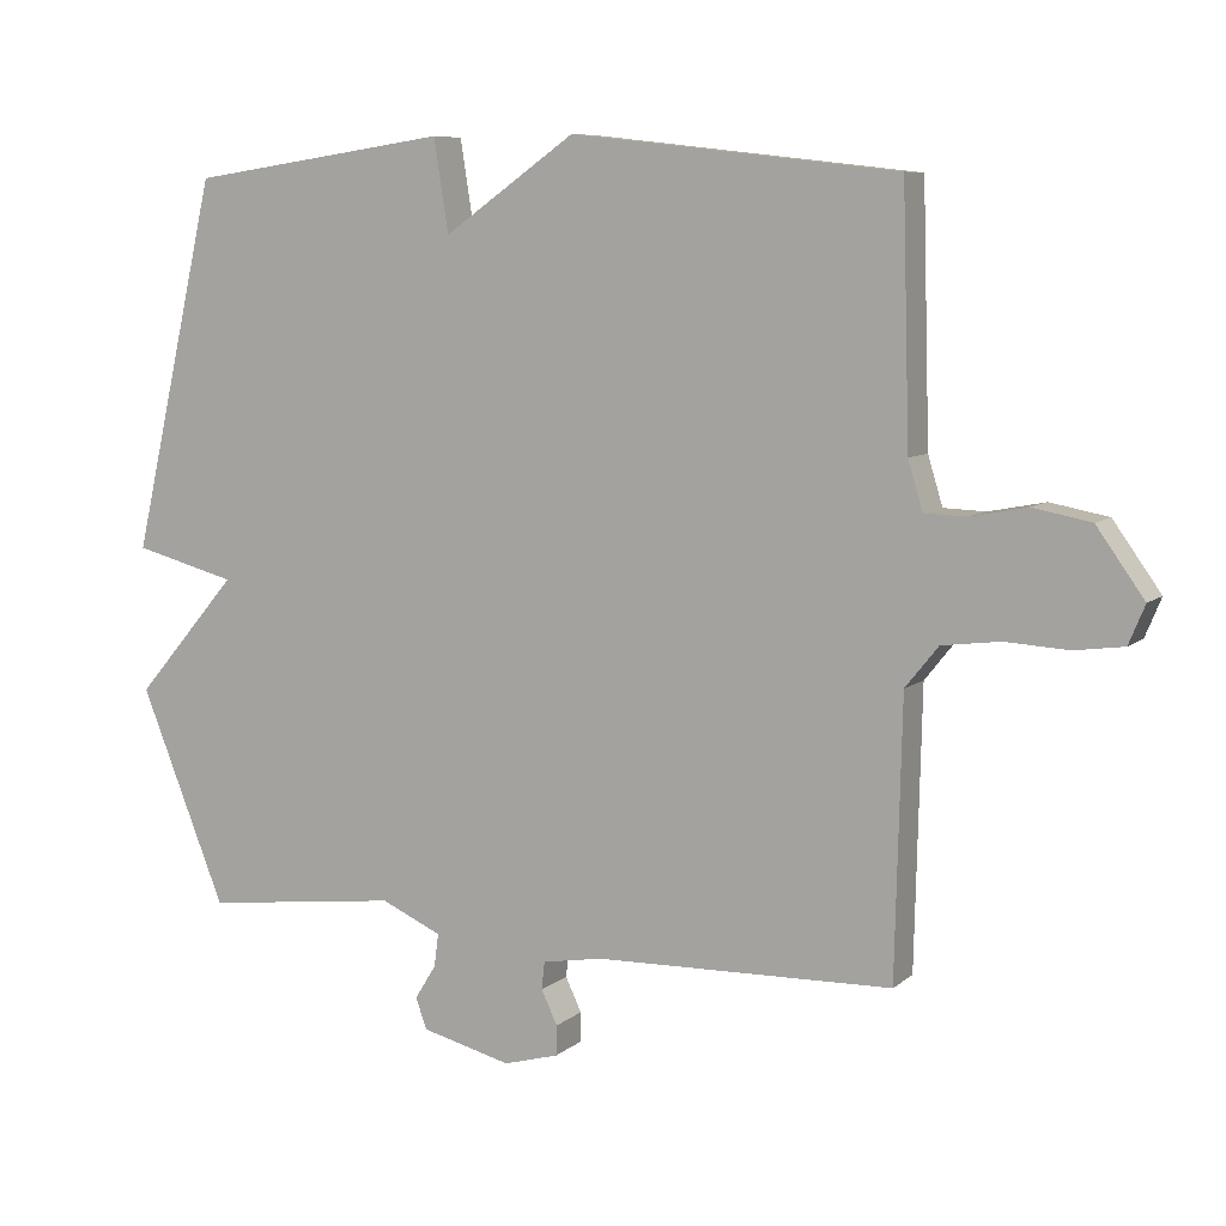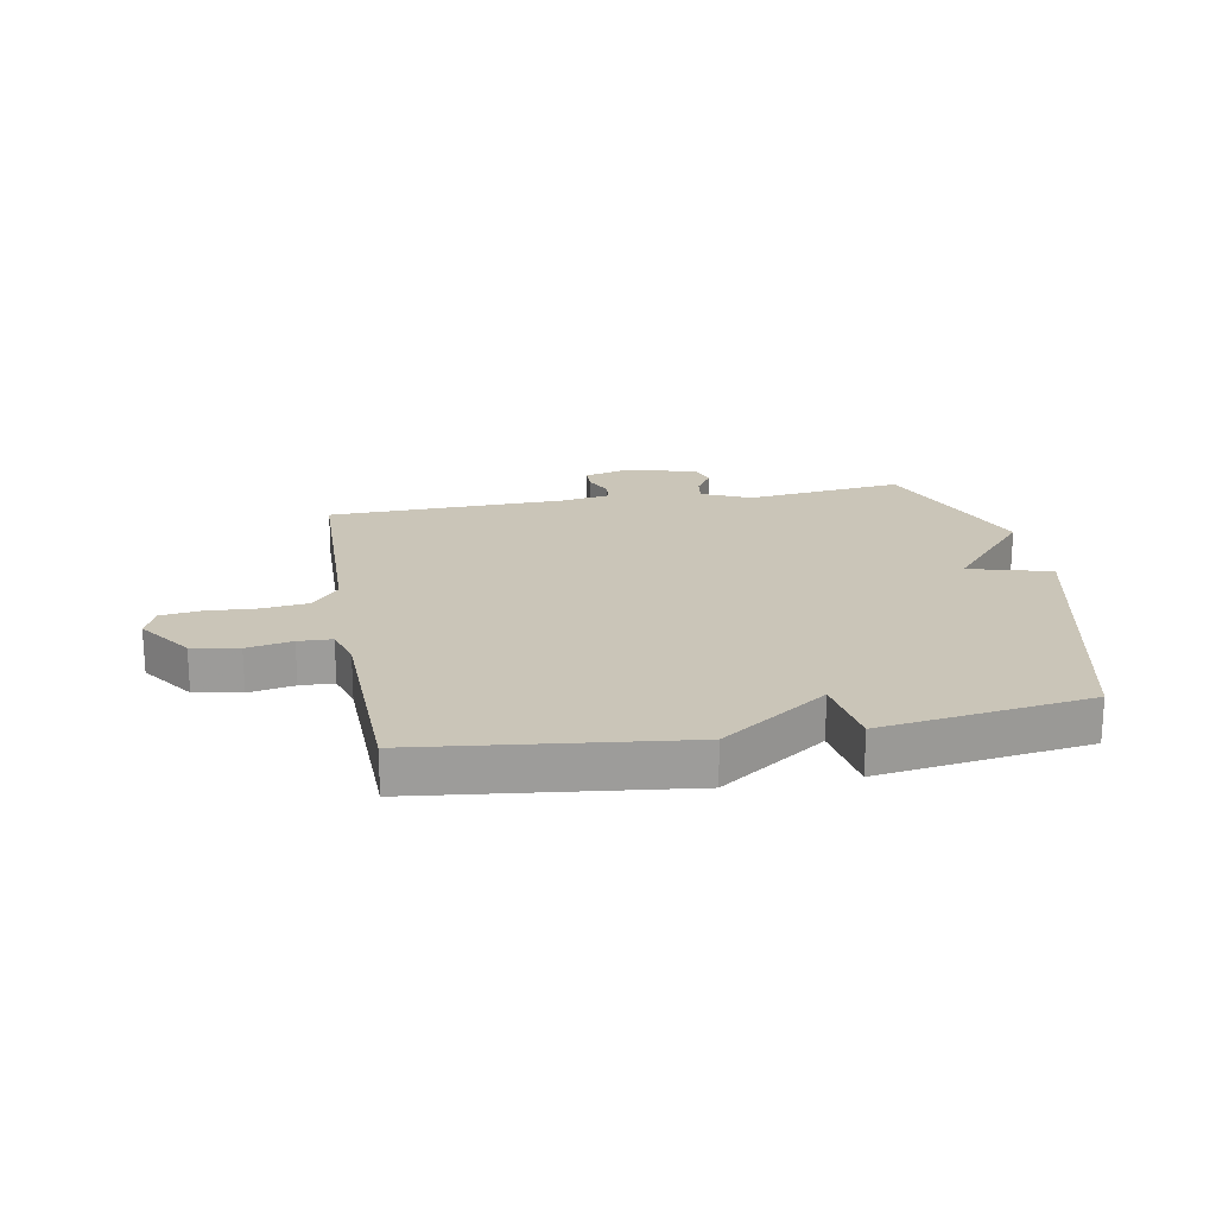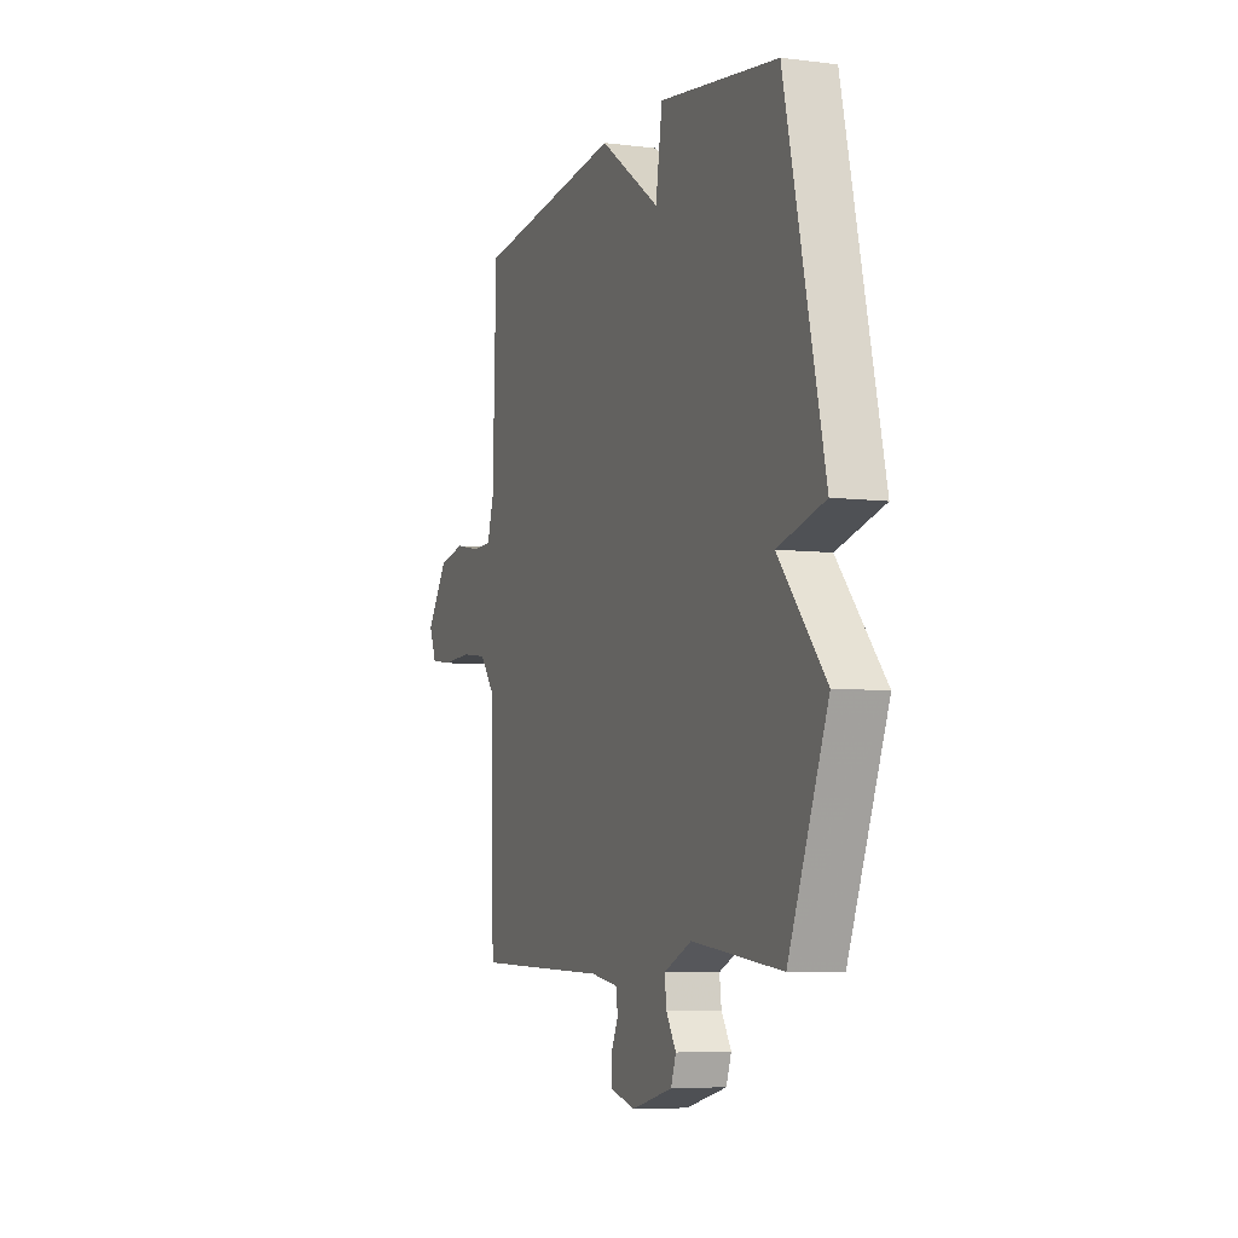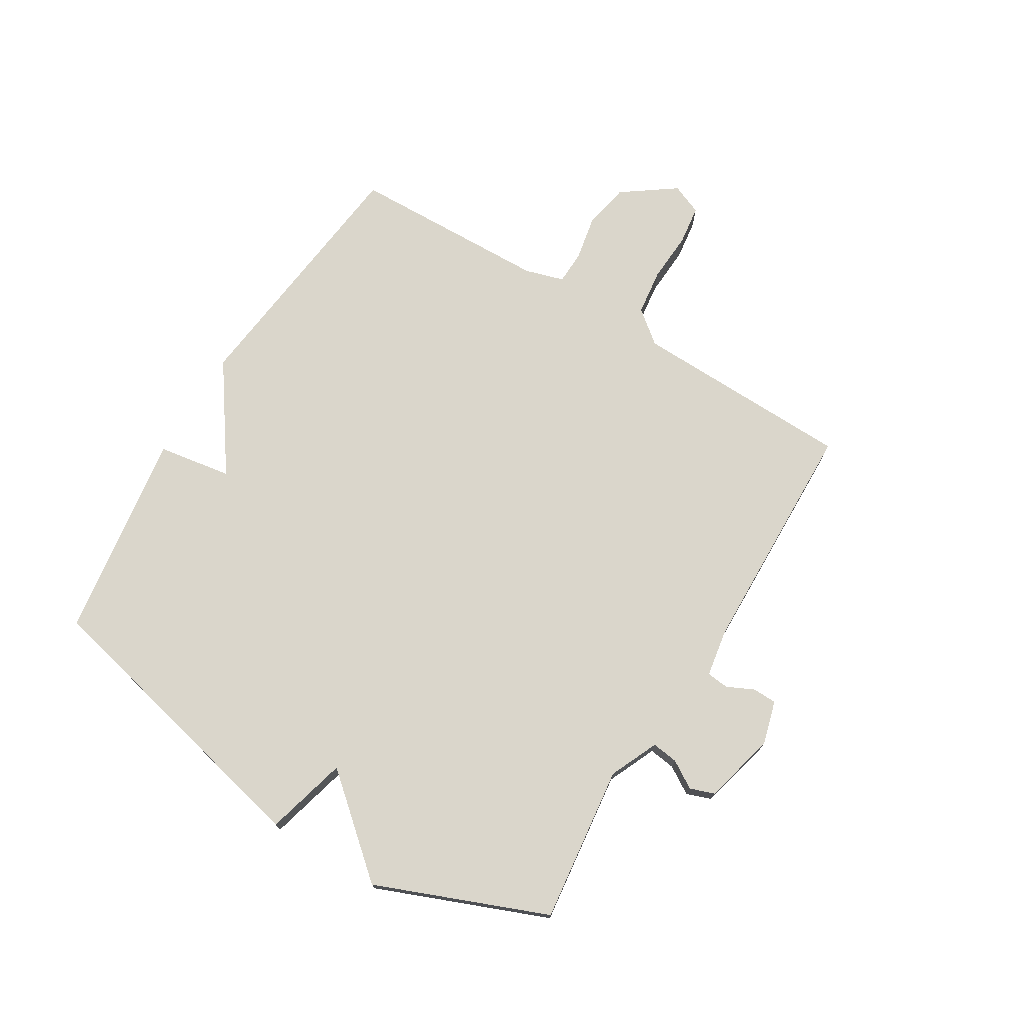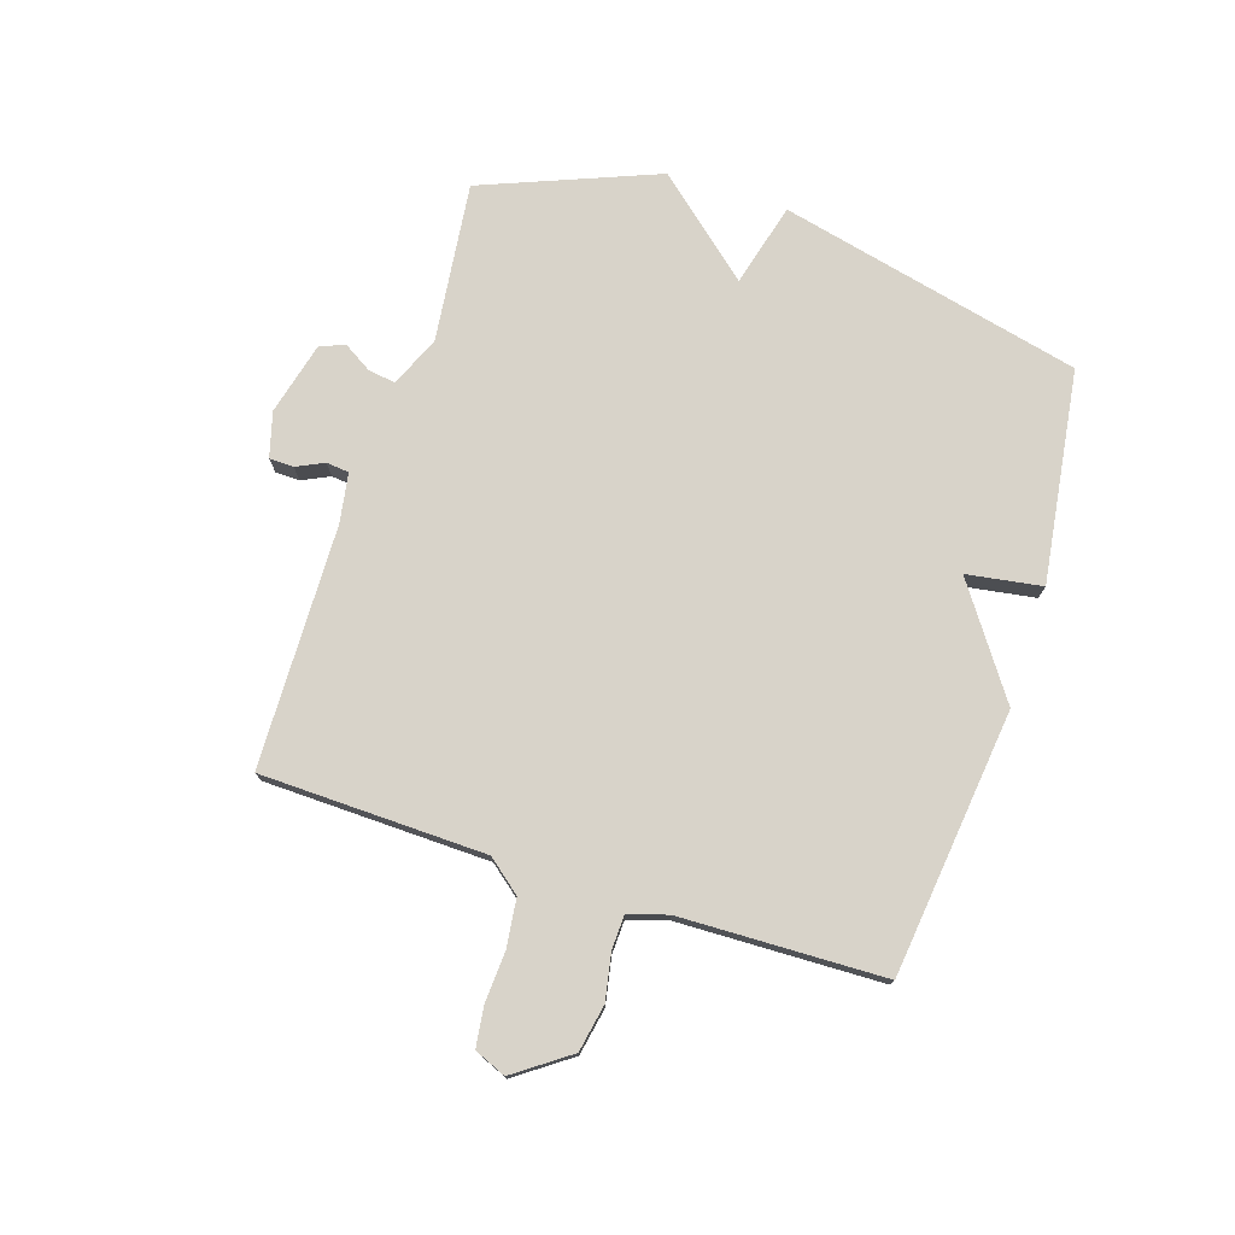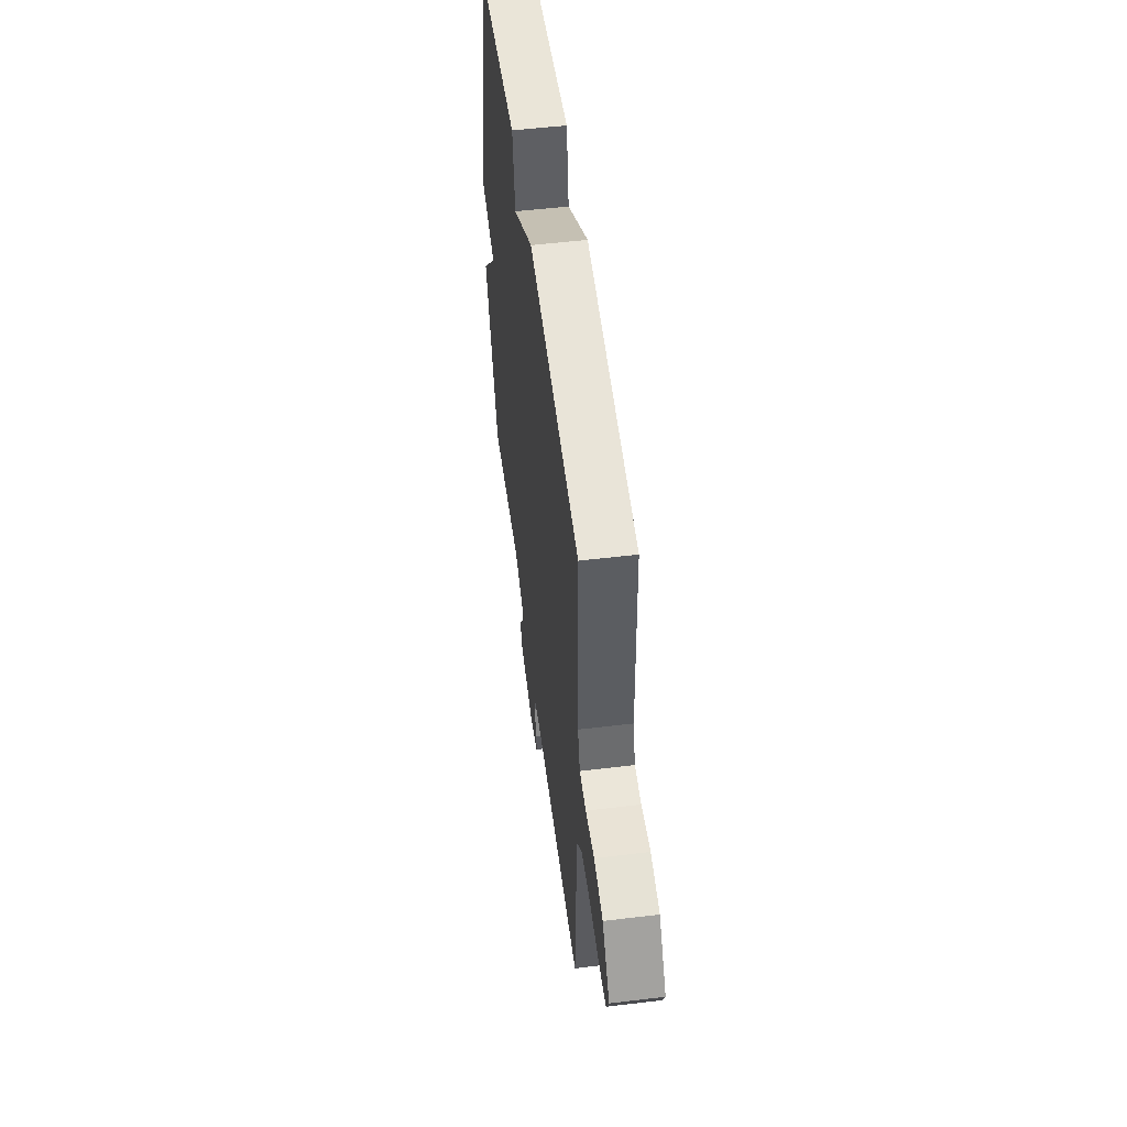
<metadata>
{"format":"obj","ext":"obj","renderer":"f3d","projection":"perspective","resolution":1024,"background":"white","views":[{"elev":7.8,"azim":-153.6,"up":"+Z"},{"elev":20.3,"azim":-10.1,"up":"+Y"},{"elev":-6.3,"azim":69.3,"up":"+Z"},{"elev":74.0,"azim":121.3,"up":"+Y"},{"elev":75.9,"azim":-72.0,"up":"+Y"},{"elev":53.8,"azim":-97.3,"up":"+Z"}]}
</metadata>
<code>
v -0.5 0.07 0.5
v -0.055 0.07 0.551
v 0.125 0.07 0.425
v 0.145 0.07 0.551
v 0.5 0.07 0.5
v 0.617 0.07 -0.007
v 0.477 0.07 -0.044
v 0.617 0.07 -0.207
v 0.5 0.07 -0.5
v 0.232 0.07 -0.468
v 0.149 0.07 -0.505
v 0.155 0.07 -0.55
v 0.184 0.07 -0.597
v 0.169 0.07 -0.639
v 0.046 0.07 -0.67
v -0.029 0.07 -0.649
v -0.03 0.07 -0.608
v -0.008 0.07 -0.562
v -0.012 0.07 -0.524
v -0.095 0.07 -0.51
v -0.5 0.07 -0.5
v -0.509 0.07 -0.123
v -0.554 0.07 -0.067
v -0.633 0.07 -0.057
v -0.719 0.07 -0.062
v -0.786 0.07 -0.053
v -0.808 0.07 0
v -0.743 0.07 0.091
v -0.664 0.07 0.106
v -0.587 0.07 0.091
v -0.53 0.07 0.093
v -0.51 0.07 0.159
v -0.5 0 0.5
v -0.055 0 0.551
v 0.125 0 0.425
v 0.145 0 0.551
v 0.5 0 0.5
v 0.617 0 -0.007
v 0.477 0 -0.044
v 0.617 0 -0.207
v 0.5 0 -0.5
v 0.232 0 -0.468
v 0.149 0 -0.505
v 0.155 0 -0.55
v 0.184 0 -0.597
v 0.169 0 -0.639
v 0.046 0 -0.67
v -0.029 0 -0.649
v -0.03 0 -0.608
v -0.008 0 -0.562
v -0.012 0 -0.524
v -0.095 0 -0.51
v -0.5 0 -0.5
v -0.509 0 -0.123
v -0.554 0 -0.067
v -0.633 0 -0.057
v -0.719 0 -0.062
v -0.786 0 -0.053
v -0.808 0 0
v -0.743 0 0.091
v -0.664 0 0.106
v -0.587 0 0.091
v -0.53 0 0.093
v -0.51 0 0.159
f 28 29 30
f 27 28 30
f 26 27 30
f 25 26 30
f 24 25 30
f 23 24 30 31
f 22 23 31 32
f 1 2 3
f 32 1 3
f 22 32 3
f 21 22 3
f 20 21 3
f 16 17 18
f 15 16 18
f 14 15 18
f 13 14 18
f 12 13 18
f 11 12 18 19
f 19 20 3
f 11 19 3
f 10 11 3
f 7 8 9 10
f 5 6 7
f 5 7 10
f 4 5 10
f 3 4 10
f 62 61 60
f 62 60 59
f 62 59 58
f 62 58 57
f 62 57 56
f 63 62 56 55
f 64 63 55 54
f 35 34 33
f 35 33 64
f 35 64 54
f 35 54 53
f 35 53 52
f 50 49 48
f 50 48 47
f 50 47 46
f 50 46 45
f 50 45 44
f 51 50 44 43
f 35 52 51
f 35 51 43
f 35 43 42
f 42 41 40 39
f 39 38 37
f 42 39 37
f 42 37 36
f 42 36 35
f 1 33 34 2
f 2 34 35 3
f 3 35 36 4
f 4 36 37 5
f 5 37 38 6
f 6 38 39 7
f 7 39 40 8
f 8 40 41 9
f 9 41 42 10
f 10 42 43 11
f 11 43 44 12
f 12 44 45 13
f 13 45 46 14
f 14 46 47 15
f 15 47 48 16
f 16 48 49 17
f 17 49 50 18
f 18 50 51 19
f 19 51 52 20
f 20 52 53 21
f 21 53 54 22
f 22 54 55 23
f 23 55 56 24
f 24 56 57 25
f 25 57 58 26
f 26 58 59 27
f 27 59 60 28
f 28 60 61 29
f 29 61 62 30
f 30 62 63 31
f 31 63 64 32
f 32 64 33 1

</code>
